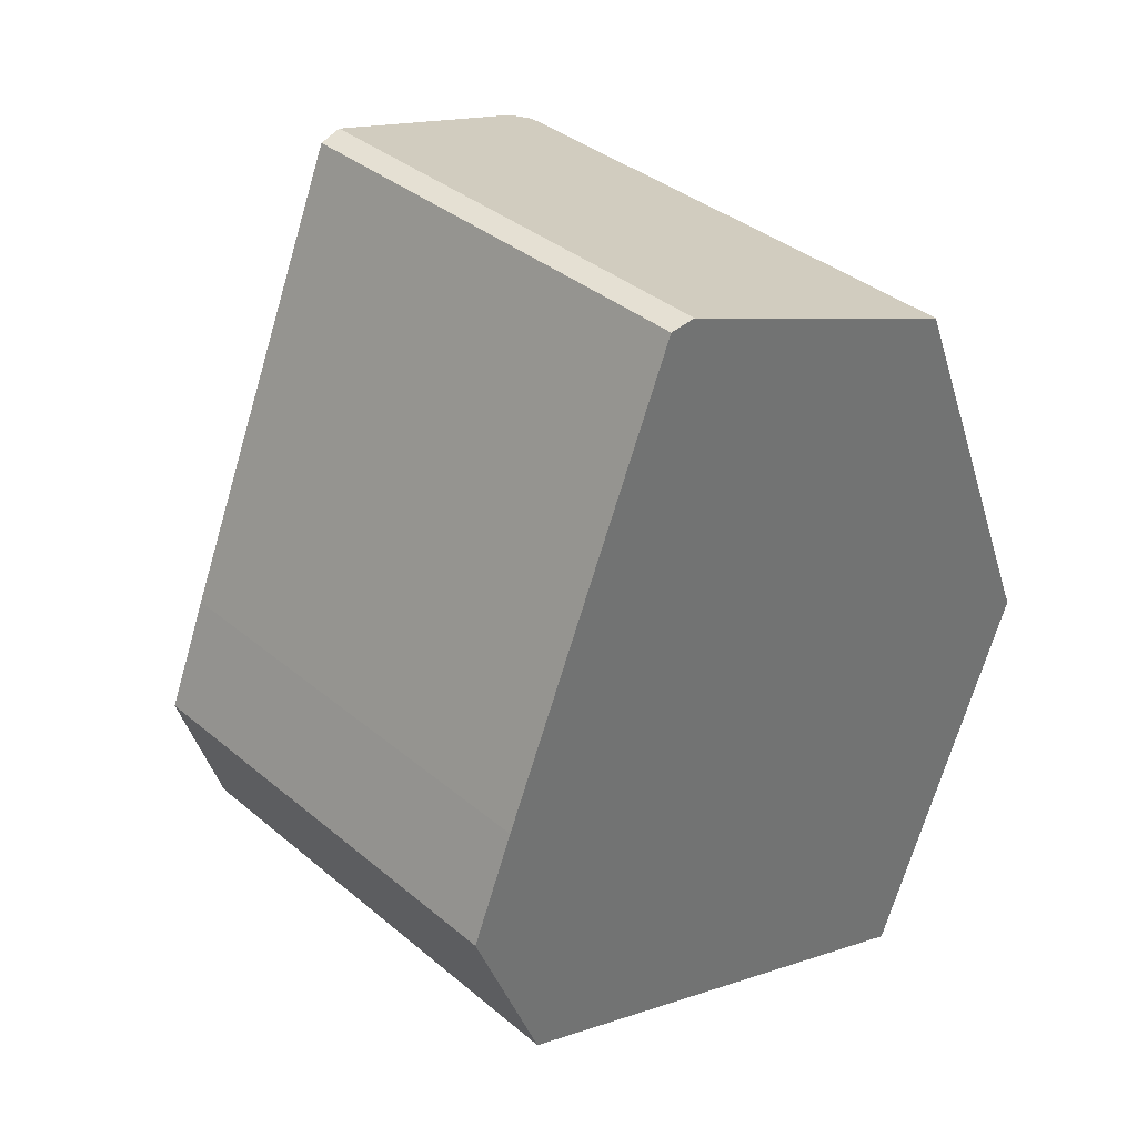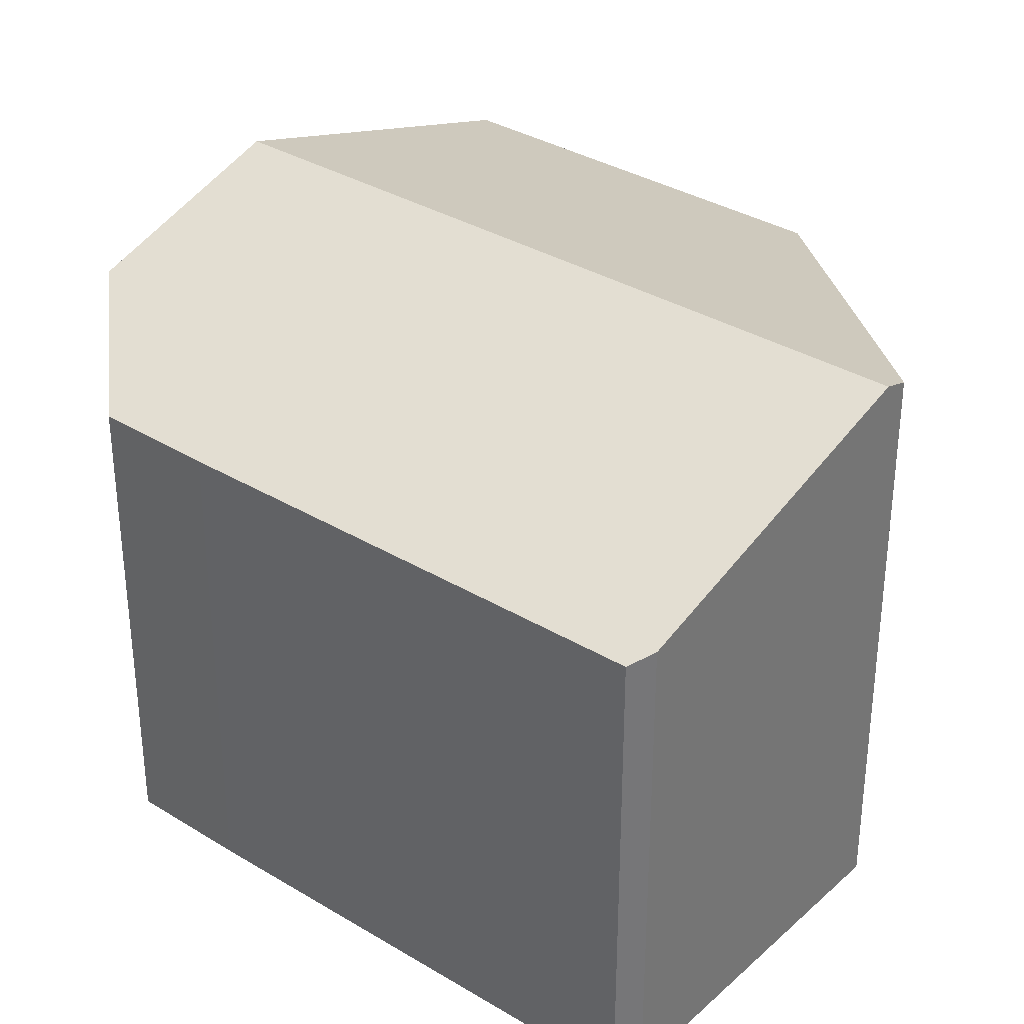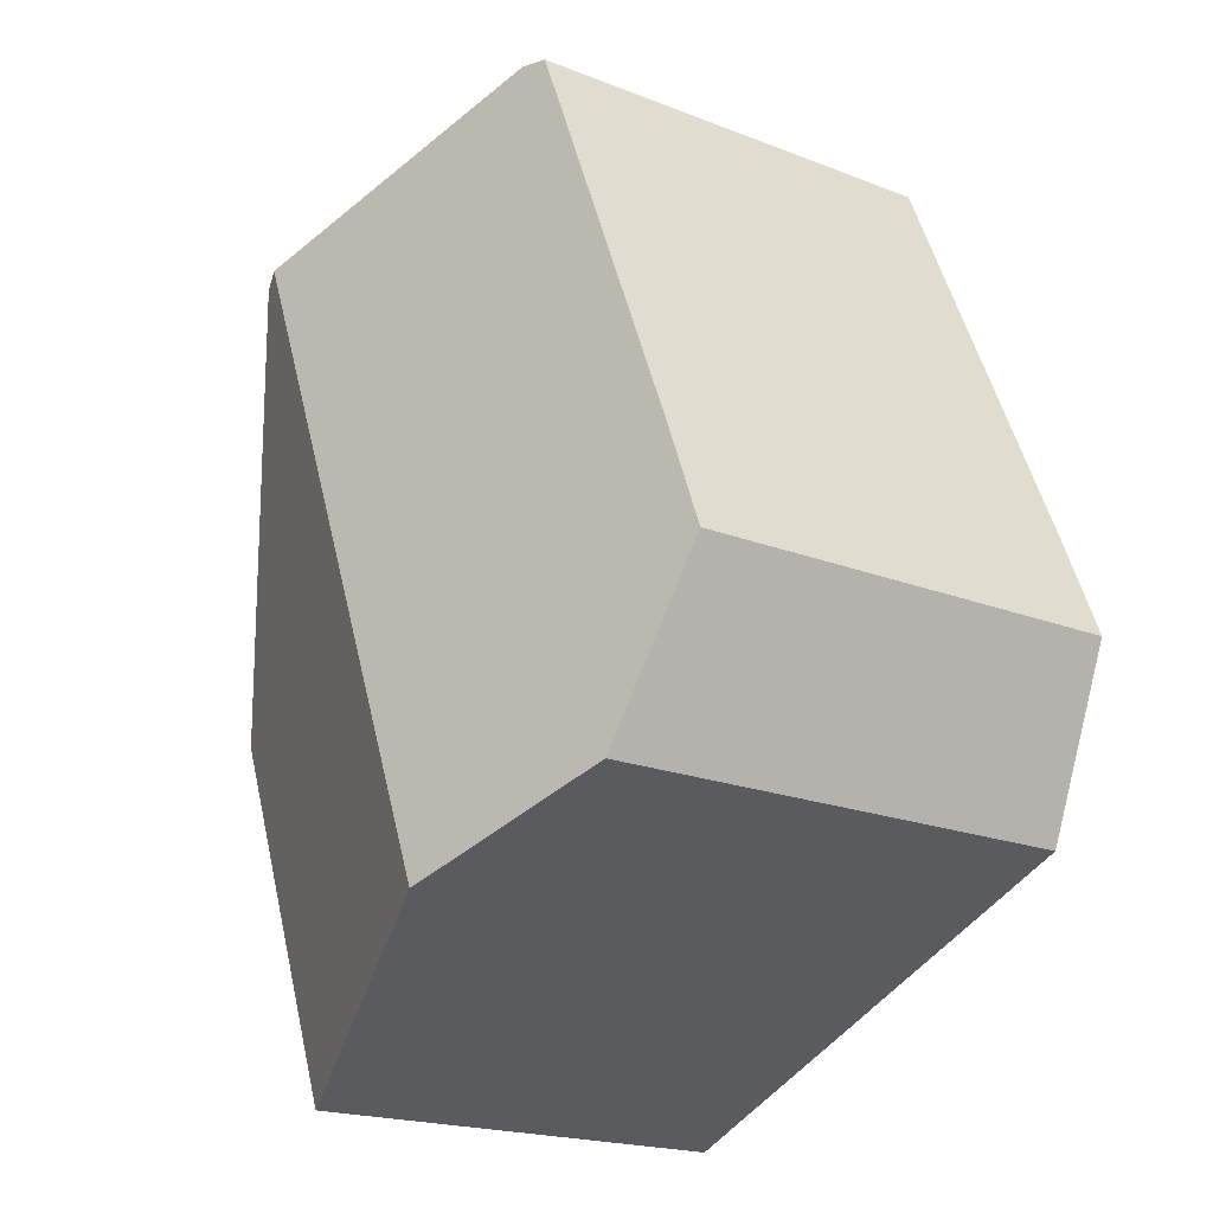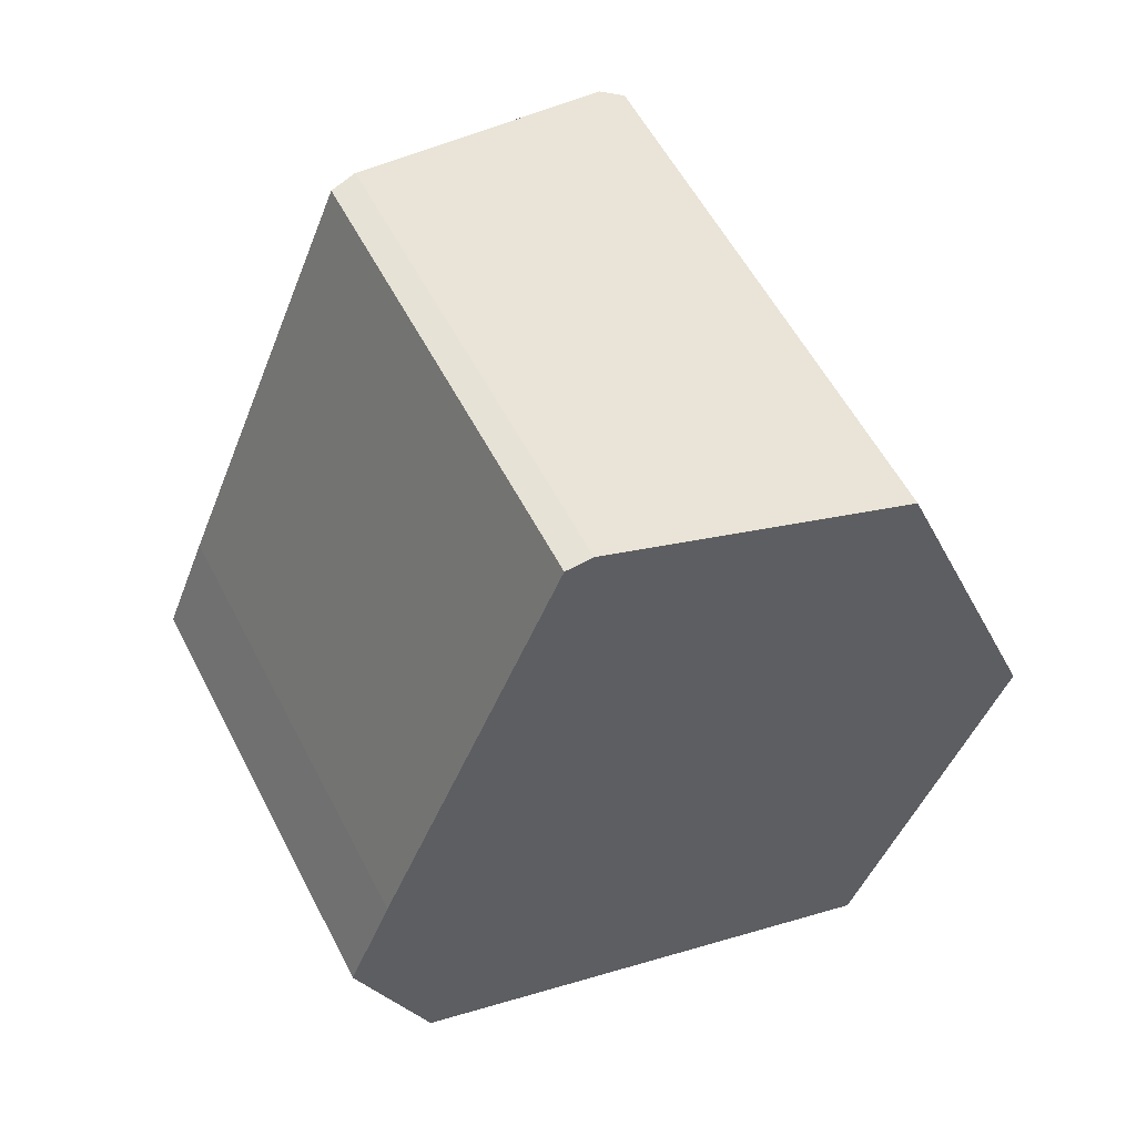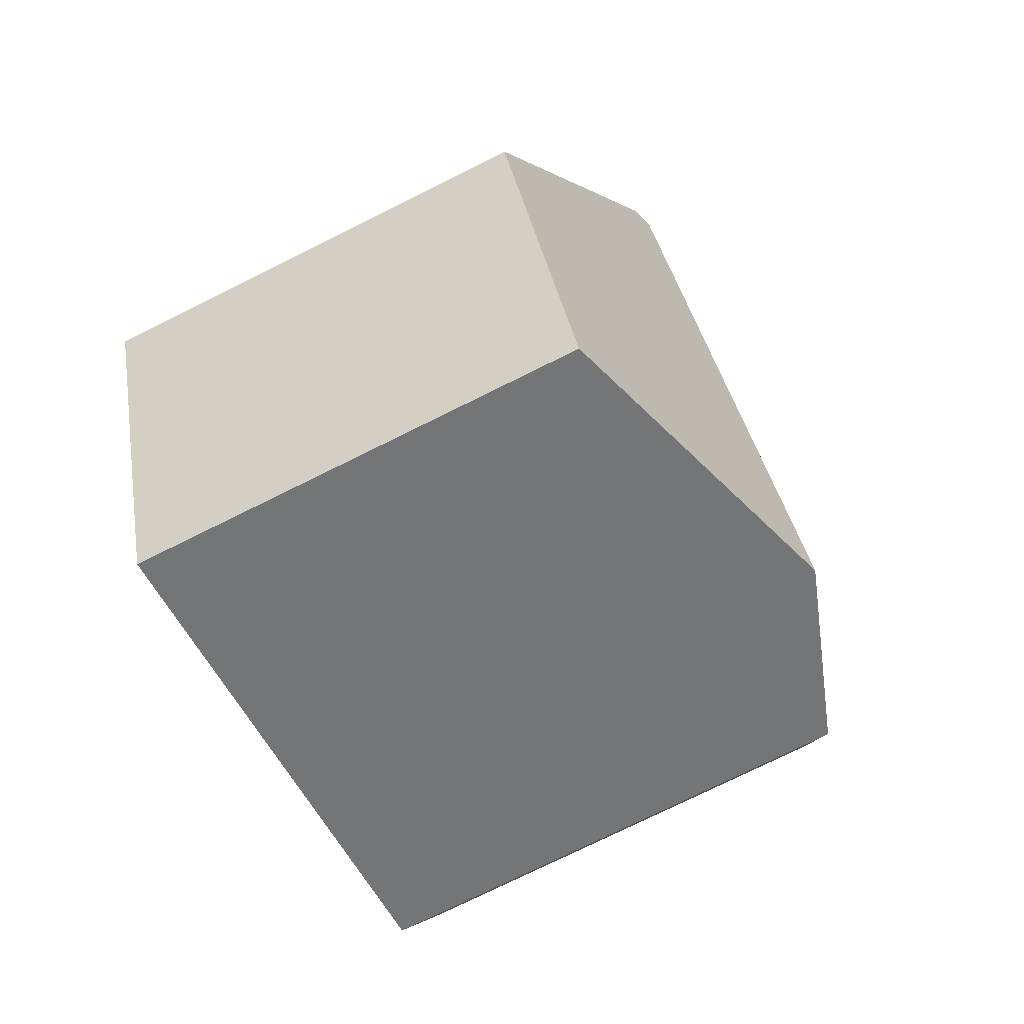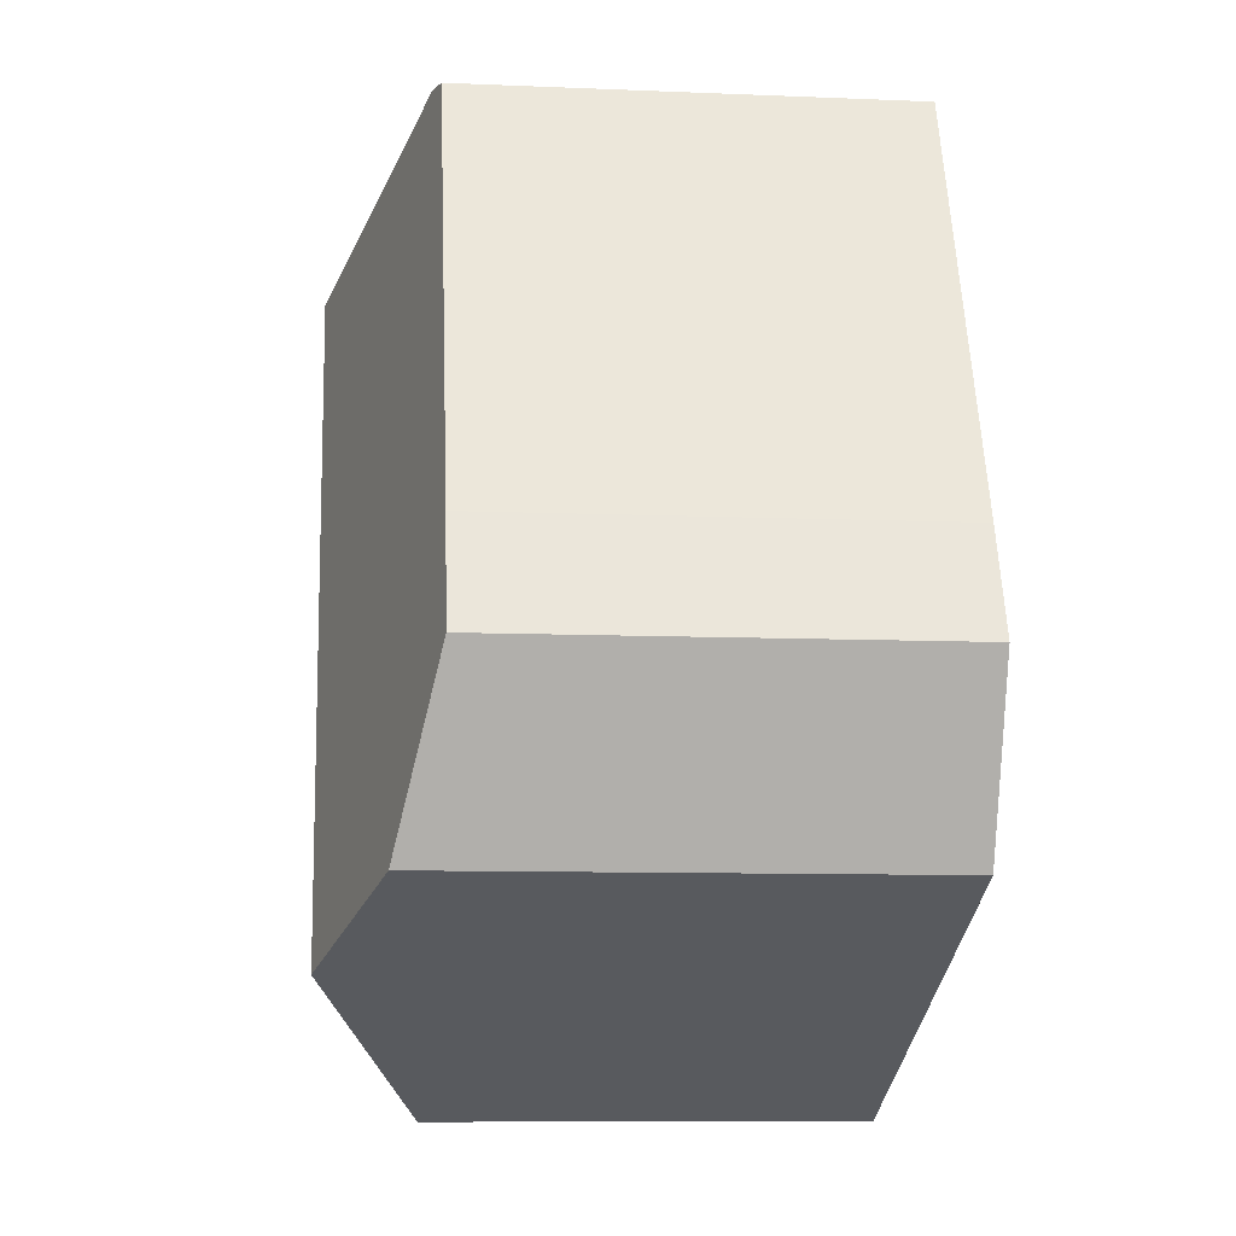
<metadata>
{"format":"obj","ext":"obj","renderer":"f3d","projection":"perspective","resolution":1024,"background":"white","views":[{"elev":36.7,"azim":-42.9,"up":"+Z"},{"elev":34.1,"azim":-28.0,"up":"+Y"},{"elev":-19.8,"azim":-125.9,"up":"+Z"},{"elev":56.2,"azim":-27.0,"up":"+Z"},{"elev":-75.7,"azim":116.4,"up":"+Z"},{"elev":-9.7,"azim":-96.1,"up":"+Z"}]}
</metadata>
<code>
v  8.555 8.218 6.195
v  3.936 8.331 -3.87
v  8.204 8.331 6.339
v  11.12 6.792 -0.046
v  8.784 6.772 -5.812
v  1.09 7.416 -2.73
v  0 6.801 4.164e-16
v  0.649 6.795 1.607
v  5.677 7.516 7.372
v  3.388 6.801 8.103
v  3.787 6.906 8.145
v  8.784 3.559e-16 -5.812
v  1.09 1.672e-16 -2.73
v  3.936 2.37e-16 -3.87
v  0 0 0
v  0.649 -9.84e-17 1.607
v  3.388 -4.962e-16 8.103
v  3.787 -4.987e-16 8.145
v  5.677 -4.514e-16 7.372
v  8.555 -3.793e-16 6.195
v  8.204 -3.882e-16 6.339
v  11.12 2.817e-18 -0.046
g defaultobject
f 1 2 3
f 2 1 4
f 2 4 5
f 6 3 2
f 3 6 7
f 3 7 8
f 3 8 9
f 9 8 10
f 9 10 11
f 12 2 5
f 2 12 6
f 6 12 13
f 13 12 14
f 13 7 6
f 7 13 15
f 15 8 7
f 8 15 16
f 8 16 17
f 17 10 8
f 10 18 11
f 18 10 17
f 18 9 11
f 9 18 3
f 3 18 1
f 1 18 19
f 1 19 20
f 20 19 21
f 22 5 4
f 5 22 12
f 20 4 1
f 4 20 22
f 17 19 18
f 19 17 16
f 19 16 21
f 21 16 20
f 20 16 22
f 22 16 15
f 22 15 13
f 22 13 14
f 22 14 12

</code>
